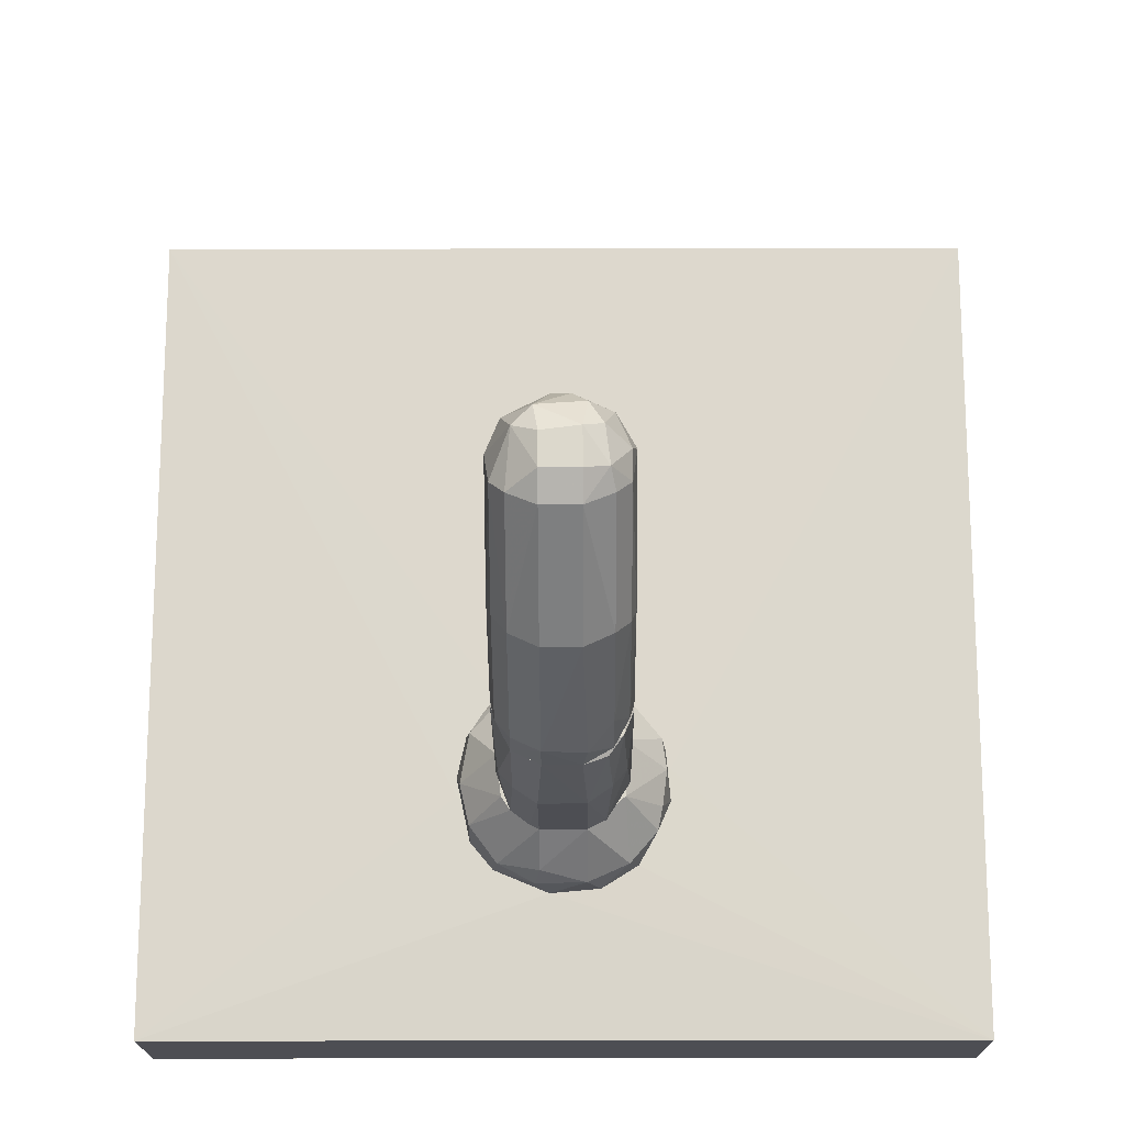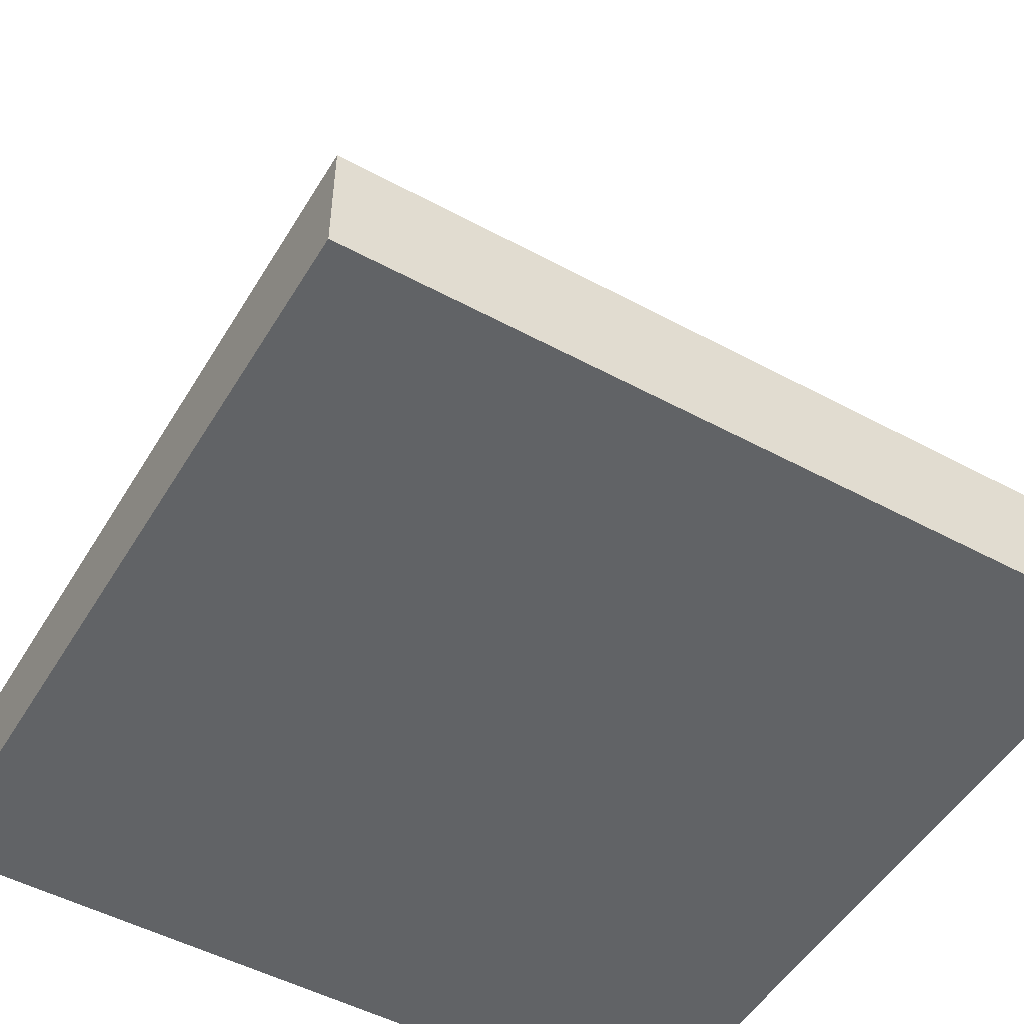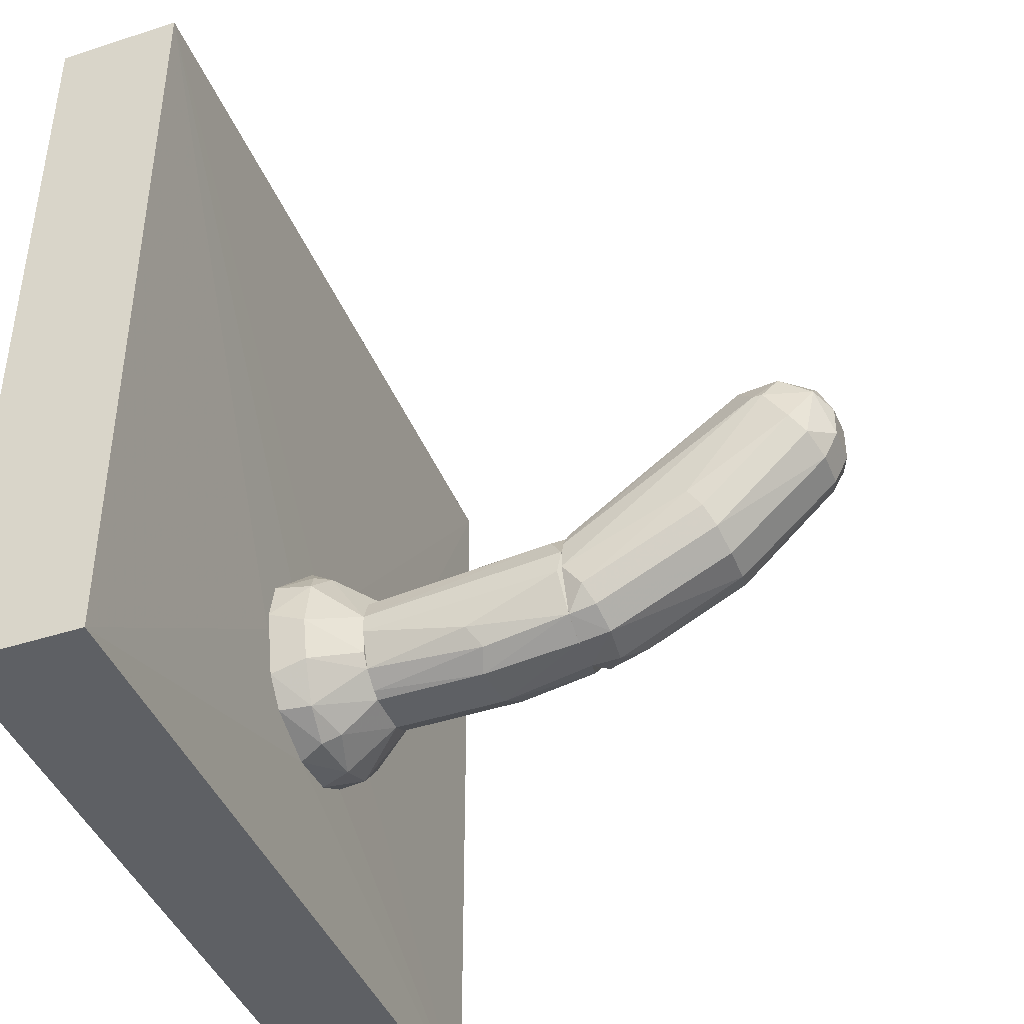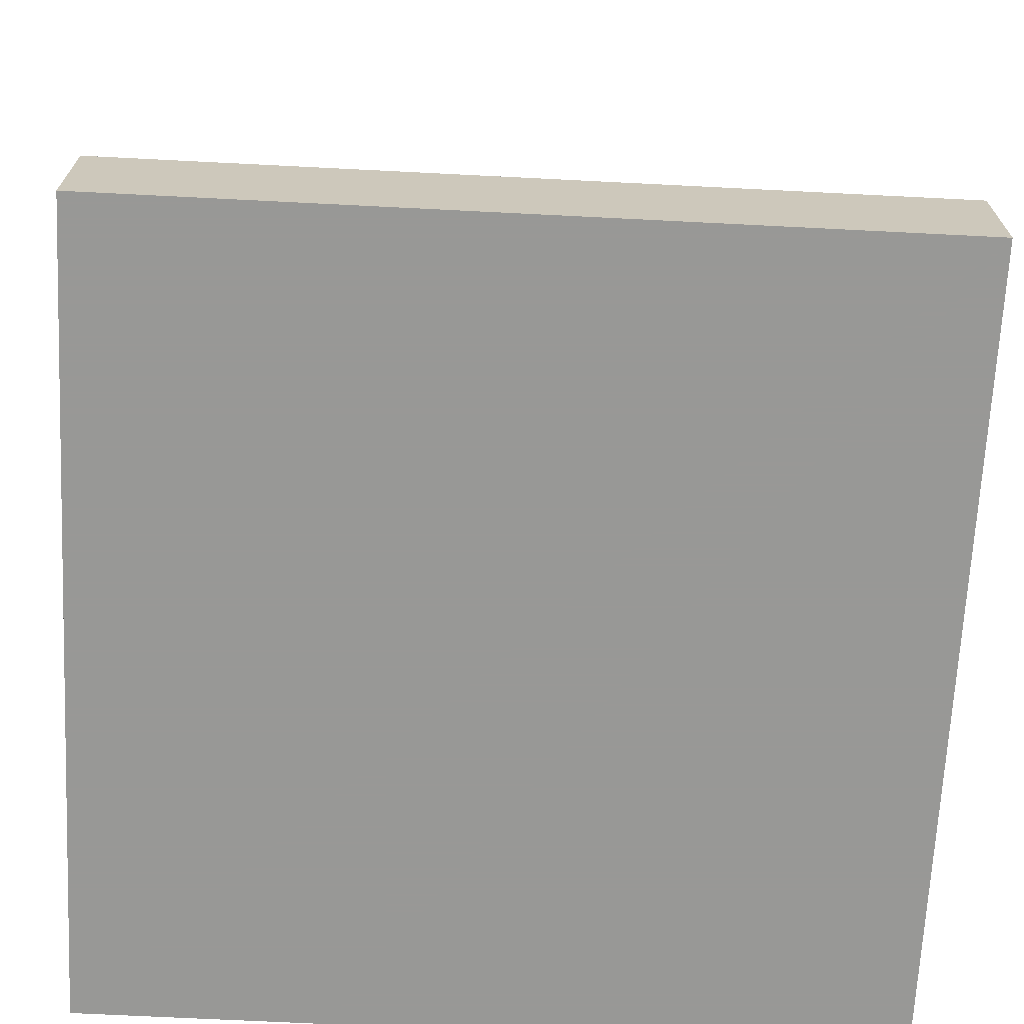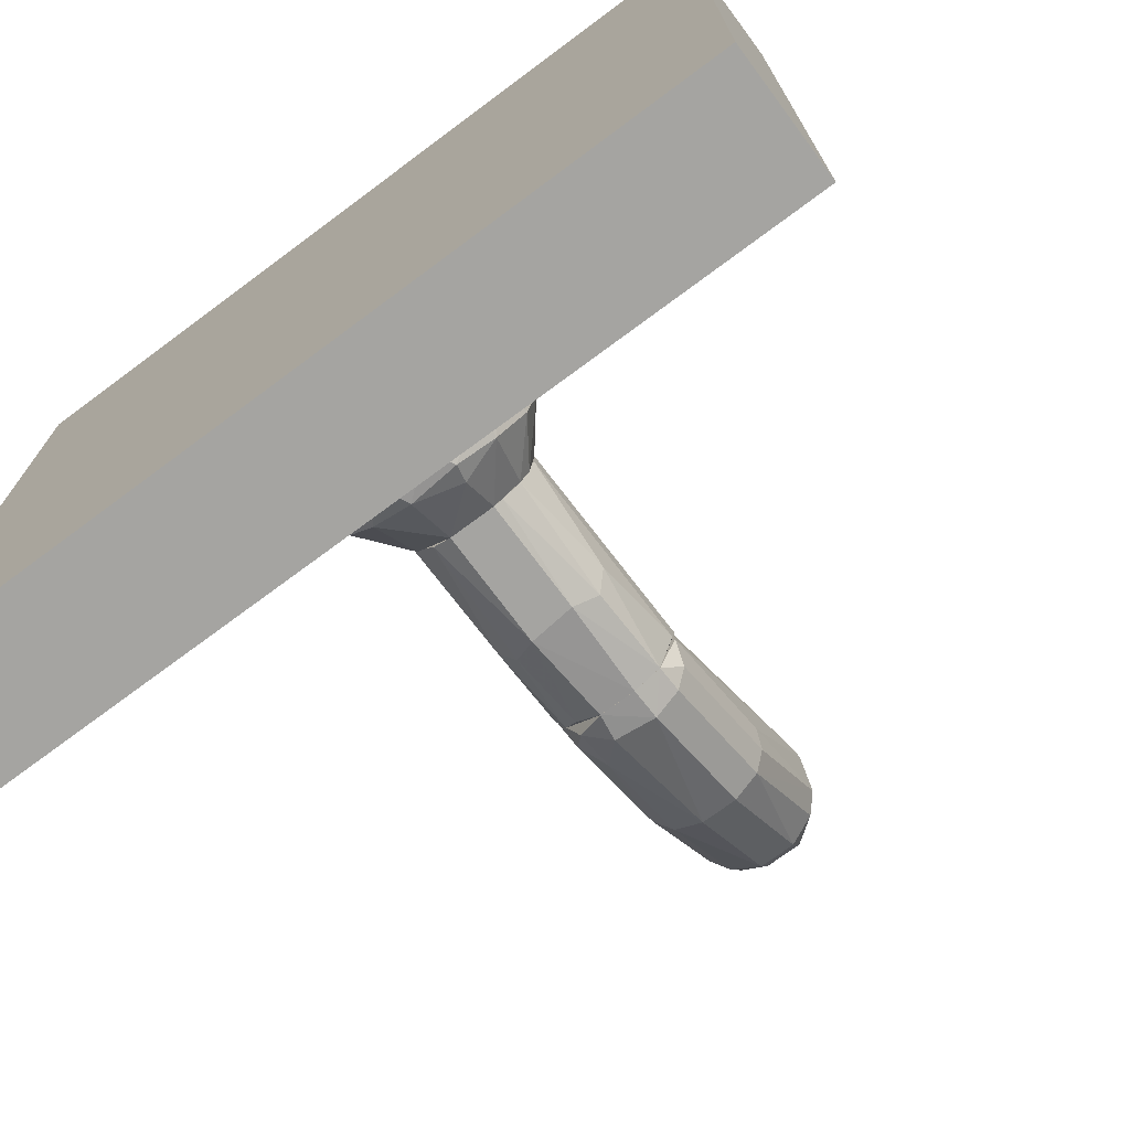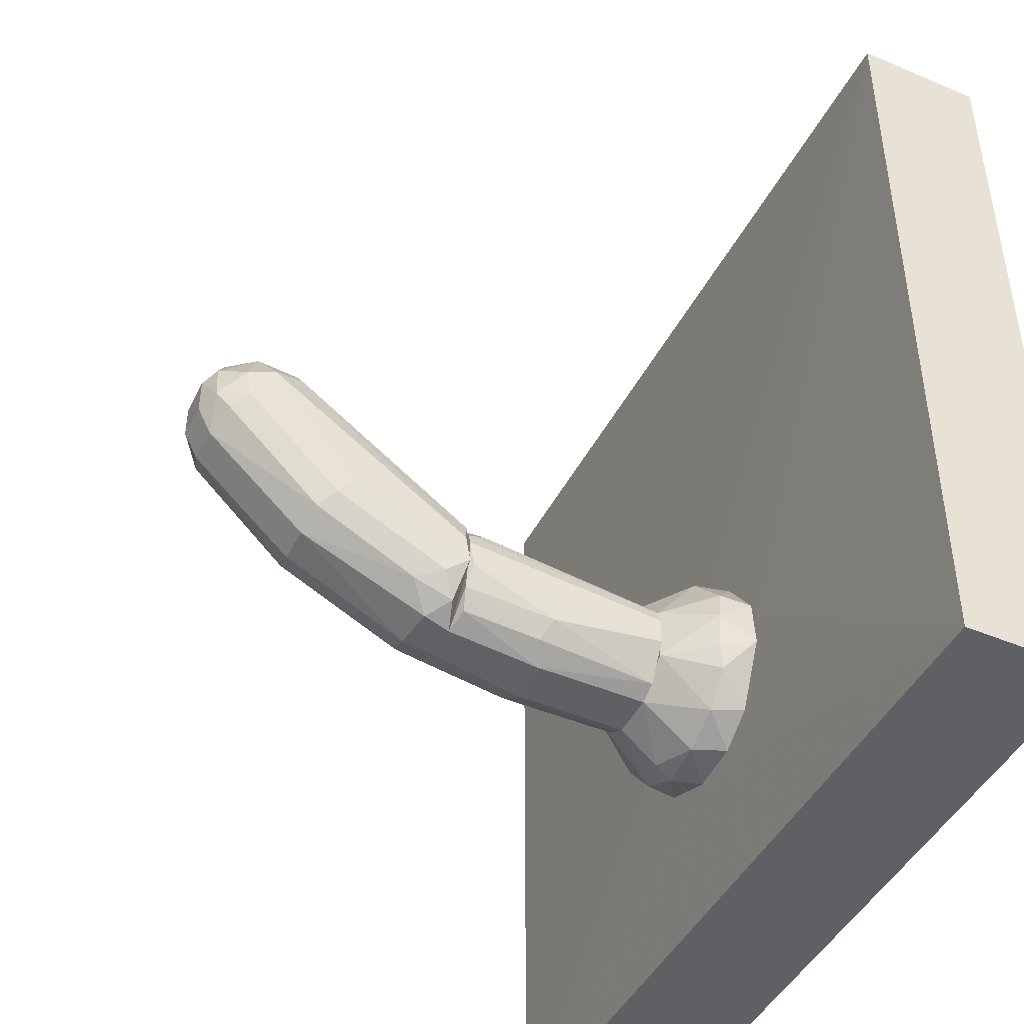
<metadata>
{"format":"obj","ext":"obj","renderer":"f3d","projection":"perspective","resolution":1024,"background":"white","views":[{"elev":-17.4,"azim":0.3,"up":"+Y"},{"elev":-50.8,"azim":-30.4,"up":"+Z"},{"elev":-42.8,"azim":-68.8,"up":"+Y"},{"elev":-68.5,"azim":-2.9,"up":"+Z"},{"elev":-73.3,"azim":-143.4,"up":"+Y"},{"elev":-45.2,"azim":64.0,"up":"+Y"}]}
</metadata>
<code>
o convex_0
v -0.01285 -0.008724 0.01589
v 0.05027 0.06277 0.01533
v 0.001671 0.005243 0.01589
v 0.05027 -0.03778 -0.00031
v -0.05028 0.06277 -0.00031
v -0.05028 -0.03778 -0.00031
v -0.05028 0.06277 0.01533
v 0.05027 0.06277 -0.00031
v 0.05027 -0.03778 0.01533
v -0.05028 -0.03778 0.01533
v 0.008935 -0.01711 0.01589
v 0.01284 -0.005377 0.01589
v -0.001676 -0.02046 0.01589
v -0.007818 0.003009 0.01589
f 3 7 14
f 5 4 6
f 5 6 7
f 3 2 7
f 2 5 7
f 2 4 8
f 4 5 8
f 5 2 8
f 4 2 9
f 6 4 9
f 6 9 10
f 7 6 10
f 1 7 10
f 3 1 11
f 11 9 12
f 2 3 12
f 9 2 12
f 3 11 12
f 10 9 13
f 1 10 13
f 11 1 13
f 9 11 13
f 1 3 14
f 7 1 14
o convex_1
v -0.001678 -0.02046 0.01589
v 0.003348 0.005233 0.01757
v 0.003348 0.005233 0.01701
v -0.01285 -0.006497 0.01589
v -0.006145 -0.01264 0.02594
v 0.01173 -0.01096 0.02036
v -0.001678 0.000205 0.02594
v 0.01229 -0.003147 0.01589
v 0.007259 -0.004263 0.02594
v 0.00279 -0.01487 0.02594
v -0.009496 0.000764 0.0198
v 0.008932 -0.01711 0.01589
v -0.007823 -0.01767 0.0198
v -0.00447 0.004672 0.01589
v -0.007823 -0.005938 0.02594
v 0.007818 0.00188 0.02092
v -0.01229 -0.008172 0.02036
v 0.00279 -0.0199 0.0198
v -0.01117 -0.01431 0.01589
v 0.007818 -0.01767 0.0198
v 0.007259 -0.01096 0.02594
v -0.003353 0.004114 0.02092
v 0.01173 -0.002589 0.0198
v -0.002795 -0.01878 0.02148
v 0.007818 0.002997 0.01589
v 0.003906 -0.000353 0.02594
v 0.01285 -0.009288 0.01589
v -0.01117 -0.0132 0.02036
v -0.01173 -0.001472 0.01589
v 0.003348 0.004114 0.02092
v -0.003911 -0.000353 0.02594
v -0.01117 -0.00203 0.02036
v 0.01229 -0.006497 0.02036
v 0.01117 -0.01375 0.0198
v 0.004465 -0.0199 0.01589
v -0.002795 -0.01487 0.02594
v -0.007823 0.002997 0.01868
v -0.008379 -0.01767 0.01589
v -0.003353 -0.0199 0.01924
v -0.002236 0.005233 0.01868
v -0.007823 0.001322 0.02148
v -0.007264 -0.01096 0.02594
f 31 42 56
f 15 18 22
f 21 19 23
f 23 19 24
f 15 22 26
f 22 18 28
f 19 21 29
f 18 15 33
f 31 18 33
f 24 32 34
f 23 24 35
f 24 34 35
f 30 23 37
f 32 24 38
f 17 16 39
f 28 17 39
f 22 28 39
f 16 30 39
f 37 22 39
f 30 37 39
f 21 23 40
f 23 30 40
f 26 22 41
f 27 19 42
f 33 27 42
f 31 33 42
f 28 18 43
f 30 16 44
f 36 21 44
f 21 40 44
f 40 30 44
f 29 21 45
f 21 36 45
f 18 31 46
f 31 29 46
f 43 18 46
f 25 43 46
f 35 20 47
f 23 35 47
f 22 37 47
f 37 23 47
f 20 41 47
f 41 22 47
f 34 26 48
f 20 35 48
f 35 34 48
f 41 20 48
f 26 41 48
f 15 26 49
f 32 15 49
f 26 34 49
f 34 32 49
f 24 19 50
f 19 27 50
f 38 24 50
f 27 38 50
f 28 43 51
f 43 25 51
f 33 15 52
f 27 33 52
f 15 32 53
f 38 27 53
f 32 38 53
f 52 15 53
f 27 52 53
f 16 17 54
f 17 28 54
f 44 16 54
f 36 44 54
f 28 51 54
f 51 36 54
f 29 45 55
f 45 36 55
f 46 29 55
f 25 46 55
f 36 51 55
f 51 25 55
f 19 29 56
f 29 31 56
f 42 19 56
o convex_2
v 0.001114 0.002442 0.04996
v -0.002795 -0.01487 0.02595
v -0.003913 -0.01432 0.02595
v -0.002236 -0.0132 0.05108
v 0.007818 -0.009287 0.02595
v -0.006706 -0.003147 0.02595
v -0.007823 -0.003706 0.05108
v 0.006701 -0.009846 0.05108
v 0.003908 -0.000353 0.02595
v 0.007259 -0.00203 0.05108
v 0.00279 -0.01487 0.03991
v -0.007265 -0.01096 0.03879
v -0.003913 0.001883 0.05108
v -0.001678 0.000205 0.02595
v 0.005024 -0.01376 0.02595
v -0.007823 -0.008171 0.02595
v 0.007259 -0.004262 0.02595
v -0.005588 -0.01152 0.05108
v -0.002795 -0.01487 0.03935
v 0.003908 0.001883 0.05108
v 0.007259 -0.01096 0.03991
v 0.007818 -0.003706 0.05108
v 0.005024 -0.01208 0.05052
v -0.006706 -0.000913 0.0494
v -0.003913 -0.000353 0.02595
v 0.006701 -0.000913 0.04884
v -0.006147 -0.01264 0.02595
v -0.005588 -0.0132 0.04047
v -0.007823 -0.006495 0.05052
v 0.005583 -0.0132 0.04103
v 0.00279 -0.01487 0.02595
v 0.007818 -0.007054 0.05052
v 0.002231 -0.0132 0.05108
v -0.007823 -0.005939 0.02595
v -0.002236 0.002442 0.05052
v 0.001672 0.000205 0.02595
v 0.007818 -0.005939 0.02595
f 73 78 93
f 58 59 61
f 61 59 62
f 63 60 64
f 61 62 65
f 63 64 66
f 63 66 69
f 65 62 70
f 58 61 71
f 62 59 72
f 61 65 73
f 60 63 74
f 59 58 75
f 58 67 75
f 67 60 75
f 60 74 75
f 69 66 76
f 71 61 77
f 66 64 78
f 73 66 78
f 63 69 80
f 80 69 81
f 70 62 81
f 62 80 81
f 73 65 82
f 66 73 82
f 65 76 82
f 76 66 82
f 72 59 83
f 68 72 83
f 74 68 84
f 75 74 84
f 59 75 84
f 83 59 84
f 68 83 84
f 63 72 85
f 72 68 85
f 74 63 85
f 68 74 85
f 67 71 86
f 77 64 86
f 71 77 86
f 64 79 86
f 79 67 86
f 67 58 87
f 58 71 87
f 71 67 87
f 77 61 88
f 64 77 88
f 78 64 88
f 61 78 88
f 64 60 89
f 60 67 89
f 79 64 89
f 67 79 89
f 62 72 90
f 72 63 90
f 80 62 90
f 63 80 90
f 57 70 91
f 76 57 91
f 69 76 91
f 81 69 91
f 70 81 91
f 70 57 92
f 65 70 92
f 57 76 92
f 76 65 92
f 61 73 93
f 78 61 93
o convex_3
v 0.001112 0.01864 0.07957
v -0.002236 -0.0132 0.05109
v 0.00223 -0.0132 0.05109
v -0.001119 0.003001 0.05109
v -0.007263 0.009141 0.07957
v 0.007259 0.009144 0.07957
v 0.006699 -0.000348 0.05109
v 0.00223 -0.005379 0.07007
v -0.007263 -0.002026 0.05109
v -0.003354 0.01808 0.07343
v 0.006142 0.01585 0.07343
v 0.007259 -0.008728 0.05388
v -0.005588 -0.003701 0.06952
v -0.002236 0.009141 0.08404
v -0.007263 -0.008728 0.05332
v -0.007823 0.01306 0.07678
v 0.007818 0.01361 0.07678
v 0.00223 0.01808 0.07286
v 0.005024 0.009702 0.08292
v -0.002794 0.01641 0.08236
v 0.005581 -0.003701 0.06952
v -0.002236 0.005789 0.08236
v 0.007818 -0.006495 0.05109
v -0.002236 -0.01264 0.055
v 0.004465 0.01417 0.08292
v 0.003347 0.002443 0.05109
v 0.00223 0.005789 0.08236
v -0.006145 0.01585 0.07343
v -0.003911 0.002443 0.05165
v -0.002236 -0.005379 0.07007
v 0.00279 -0.01264 0.05444
v 0.007818 -0.000348 0.06617
v -0.007823 0.000768 0.06673
v -0.007823 -0.005937 0.05109
v -0.006145 0.01641 0.07845
v 0.005581 0.01697 0.07845
v -0.005029 0.01417 0.08236
v -0.005588 -0.01096 0.05444
v -0.007263 -0.001468 0.0684
v -0.005588 0.007466 0.08125
v 0.000555 0.01697 0.07063
v -0.001119 0.0192 0.0779
v 0.007818 -0.003139 0.05165
v 0.005581 -0.01152 0.05221
v 0.007259 -0.002023 0.06784
v 0.00223 0.01361 0.08404
v 0.005581 0.007466 0.08125
v 0.004465 0.01641 0.07175
v 0.005581 -0.009847 0.05723
v 0.007259 0.0125 0.08013
v 0.00279 0.01697 0.0818
v -0.005588 -0.01152 0.05109
v 0.00279 0.01864 0.07454
v 0.006699 0.01473 0.07286
v -0.002236 0.01306 0.08404
v -0.006706 -0.000348 0.05165
v 0.00223 0.009141 0.08404
v -0.007823 0.01306 0.07566
f 128 121 151
f 96 95 97
f 96 97 100
f 97 95 102
f 96 100 116
f 95 96 117
f 100 97 119
f 101 114 120
f 115 101 120
f 107 115 120
f 97 102 122
f 103 97 122
f 121 103 122
f 101 115 123
f 115 106 123
f 117 101 123
f 117 96 124
f 101 117 124
f 110 99 125
f 105 116 125
f 116 110 125
f 98 109 126
f 126 109 127
f 102 95 127
f 108 126 127
f 103 121 128
f 110 104 129
f 109 98 130
f 128 109 130
f 113 128 130
f 123 106 131
f 117 123 131
f 106 98 132
f 98 126 132
f 126 108 132
f 108 131 132
f 131 106 132
f 98 106 133
f 106 115 133
f 115 107 133
f 130 98 133
f 107 130 133
f 97 103 134
f 103 111 134
f 119 97 134
f 111 119 134
f 113 94 135
f 103 128 135
f 128 113 135
f 116 100 136
f 110 116 136
f 96 116 137
f 116 105 137
f 124 96 137
f 99 114 138
f 125 99 138
f 105 125 138
f 112 118 139
f 99 112 140
f 114 99 140
f 112 120 140
f 120 114 140
f 104 100 141
f 100 119 141
f 119 111 141
f 114 101 142
f 101 124 142
f 137 105 142
f 124 137 142
f 105 138 142
f 138 114 142
f 99 110 143
f 112 99 143
f 118 112 143
f 110 129 143
f 129 118 143
f 94 113 144
f 129 94 144
f 118 129 144
f 113 139 144
f 139 118 144
f 95 117 145
f 127 95 145
f 108 127 145
f 131 108 145
f 117 131 145
f 111 103 146
f 129 104 146
f 94 129 146
f 135 94 146
f 103 135 146
f 104 141 146
f 141 111 146
f 100 104 147
f 104 110 147
f 136 100 147
f 110 136 147
f 130 107 148
f 113 130 148
f 107 139 148
f 139 113 148
f 102 121 149
f 122 102 149
f 121 122 149
f 107 120 150
f 120 112 150
f 139 107 150
f 112 139 150
f 121 102 151
f 127 109 151
f 102 127 151
f 109 128 151

</code>
